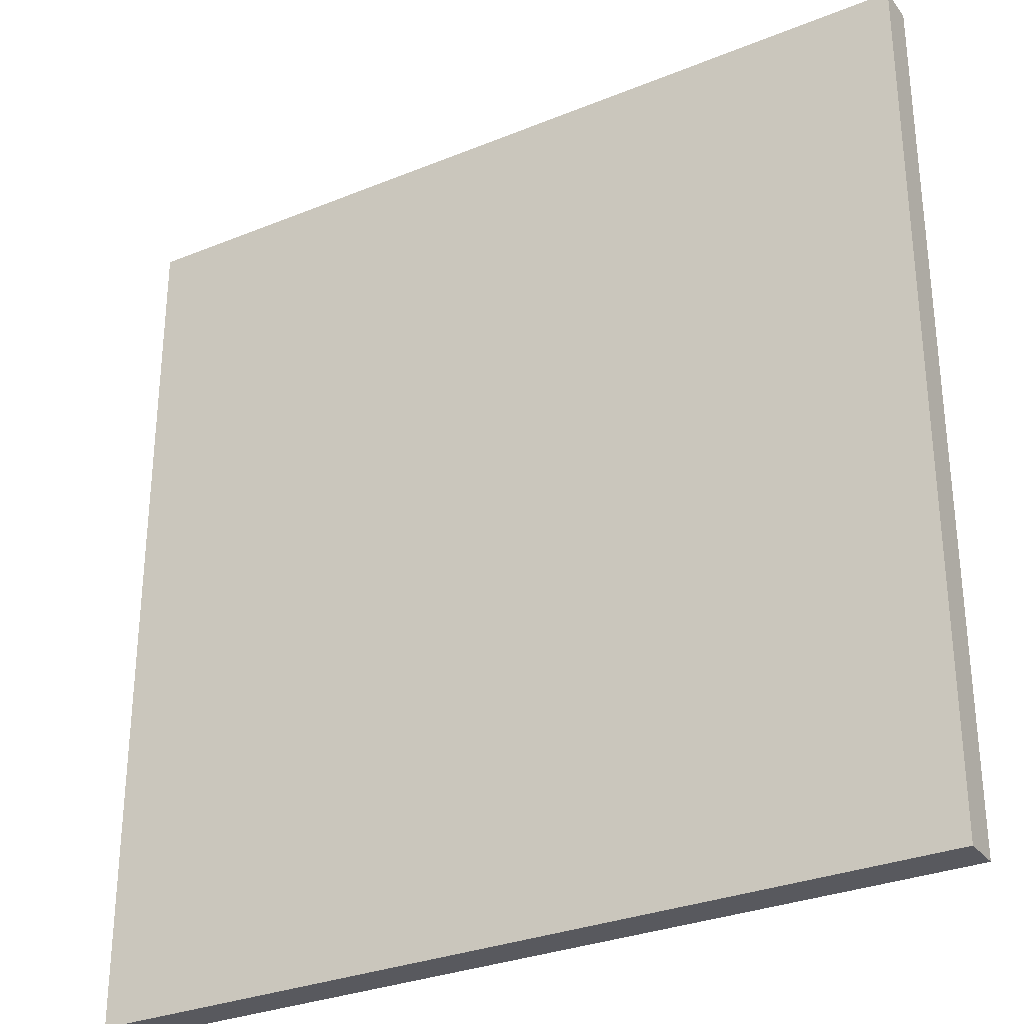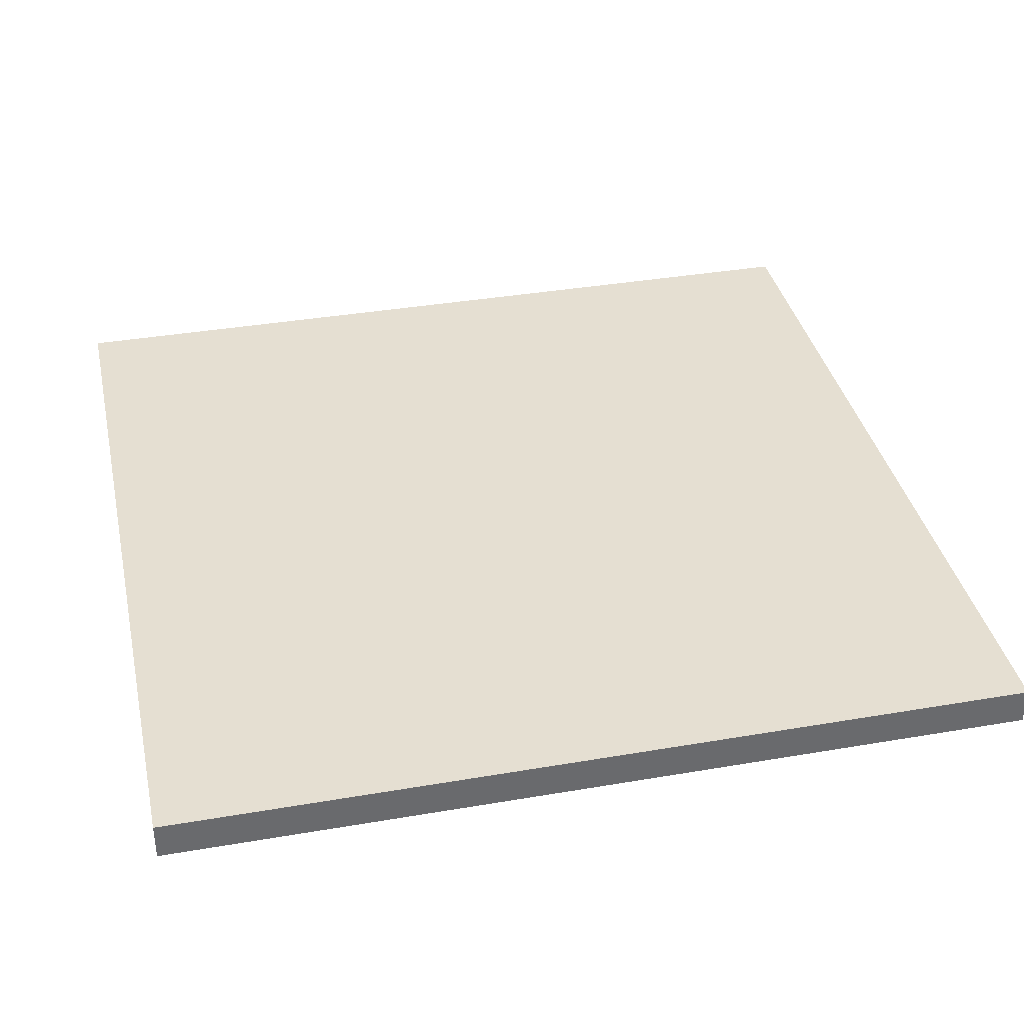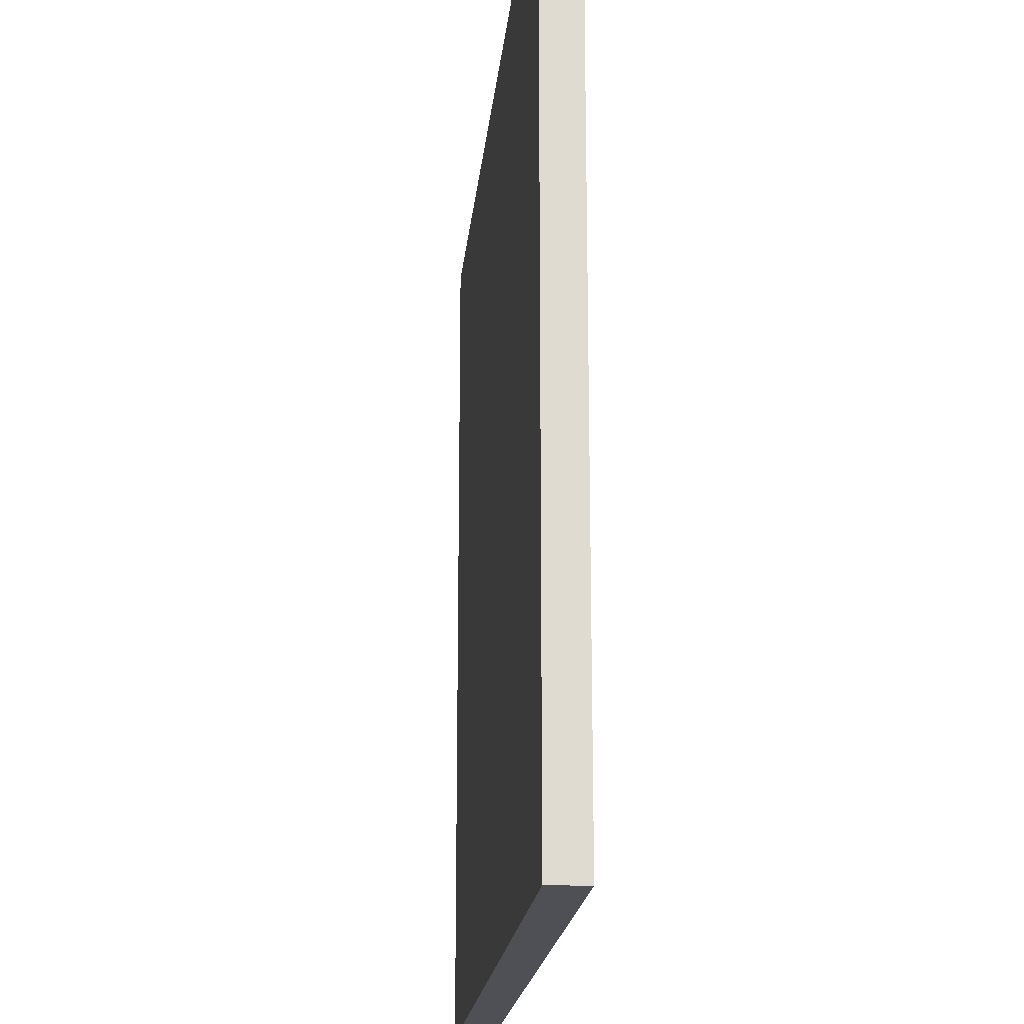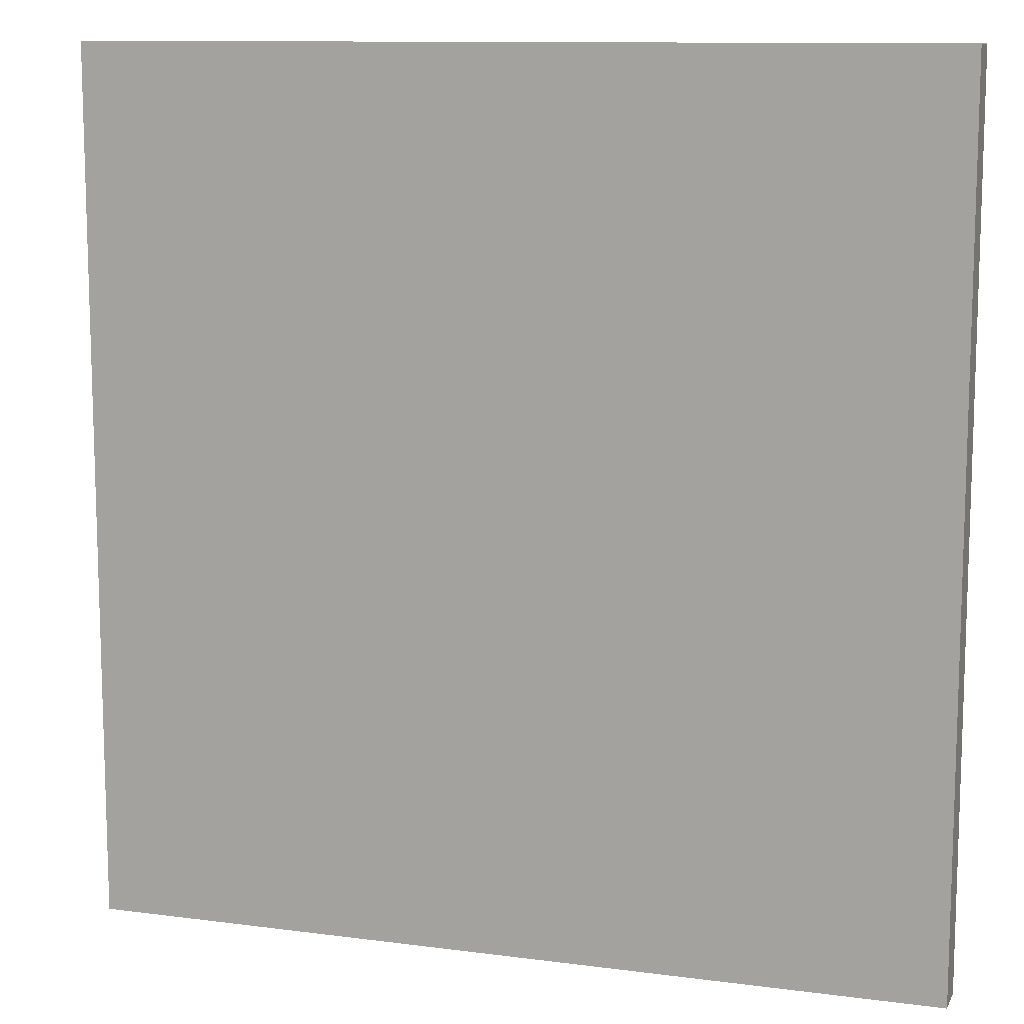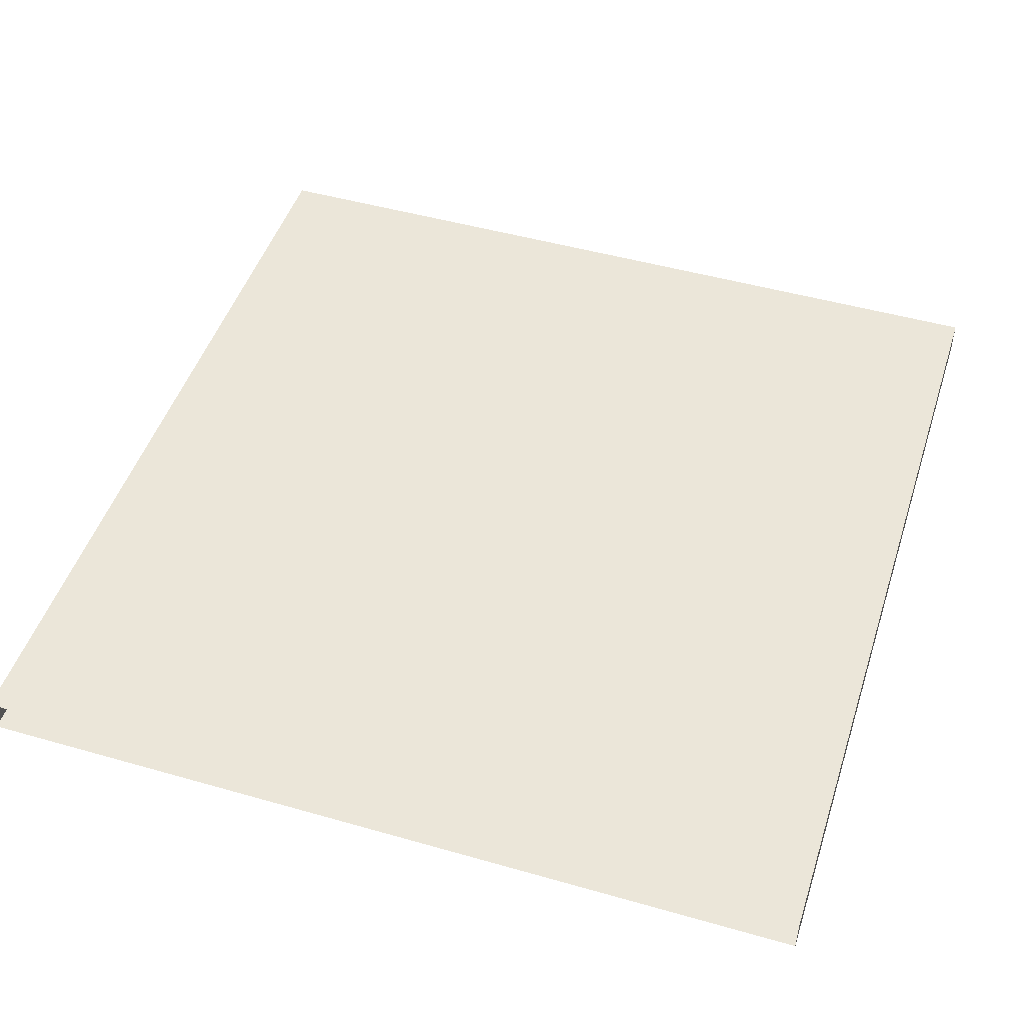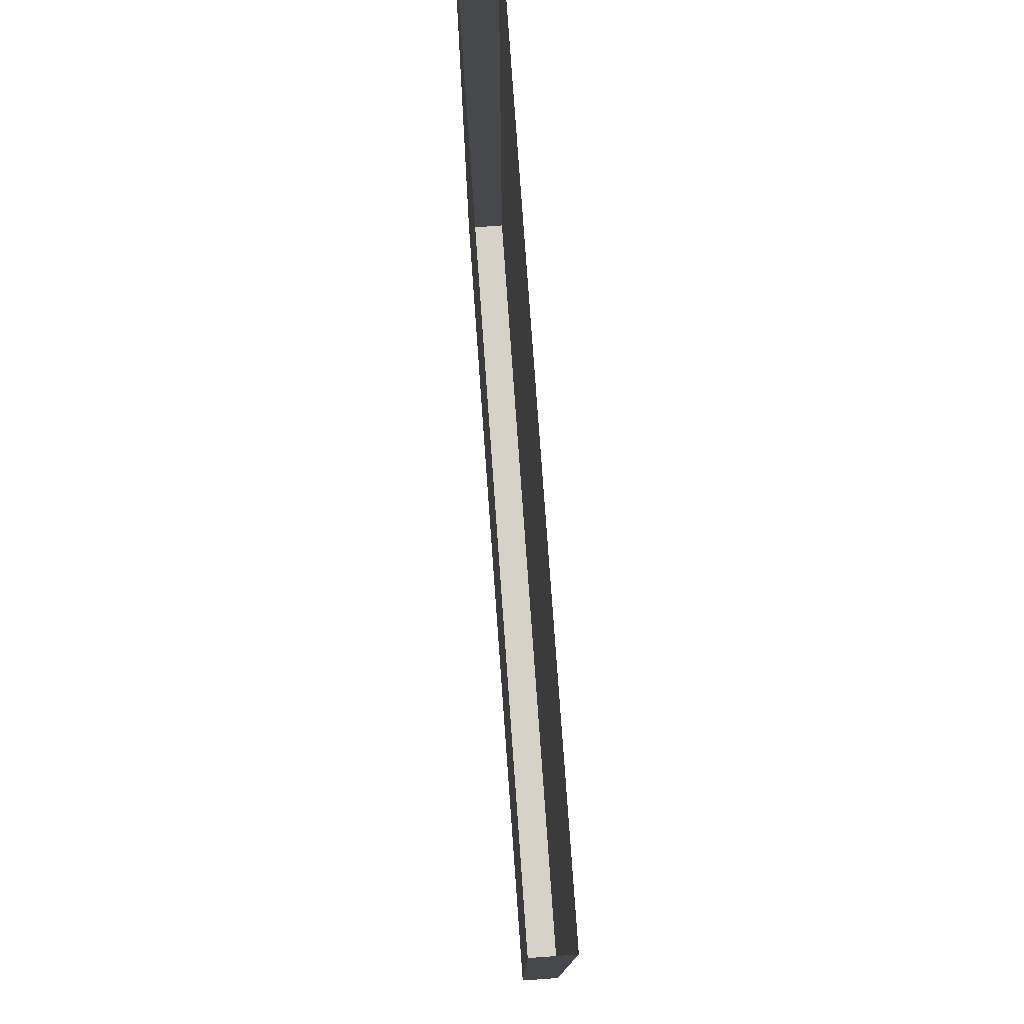
<metadata>
{"format":"obj","ext":"obj","renderer":"f3d","projection":"perspective","resolution":1024,"background":"white","views":[{"elev":-30.3,"azim":30.6,"up":"+Z"},{"elev":37.3,"azim":-102.4,"up":"+Y"},{"elev":-19.3,"azim":84.5,"up":"+Z"},{"elev":11.2,"azim":-162.1,"up":"+Z"},{"elev":48.0,"azim":17.8,"up":"+Y"},{"elev":78.3,"azim":-94.1,"up":"+Z"}]}
</metadata>
<code>
o mesh8/mesh8-geometry#mesh8-geometry
v 0.519 0.6832 0.5239
v -0.515 0.6832 -0.5331
v -0.515 0.6832 0.5239
v 0.519 0.6832 -0.5331
v -0.515 0.6372 0.5239
v 0.519 0.6372 -0.5331
v -0.515 0.6372 -0.5331
v 0.519 0.6372 0.5239
f 1 2 3
f 2 1 4
f 3 2 1
f 4 1 2
f 2 5 3
f 3 5 2
f 1 6 4
f 4 6 1
f 6 2 4
f 4 2 6
f 5 2 7
f 7 2 5
f 6 1 8
f 8 1 6
f 2 6 7
f 7 6 2
f 6 5 7
f 7 5 6
f 5 6 8
f 8 6 5

</code>
